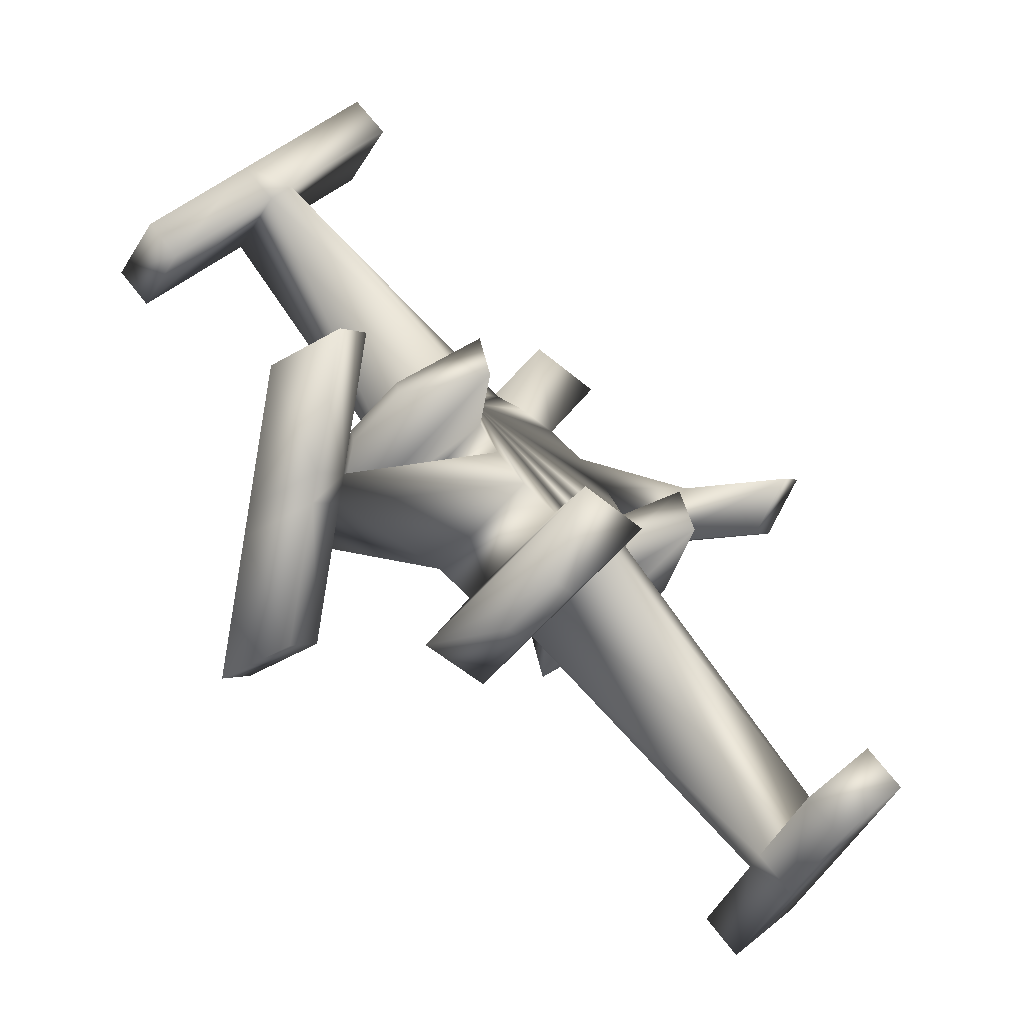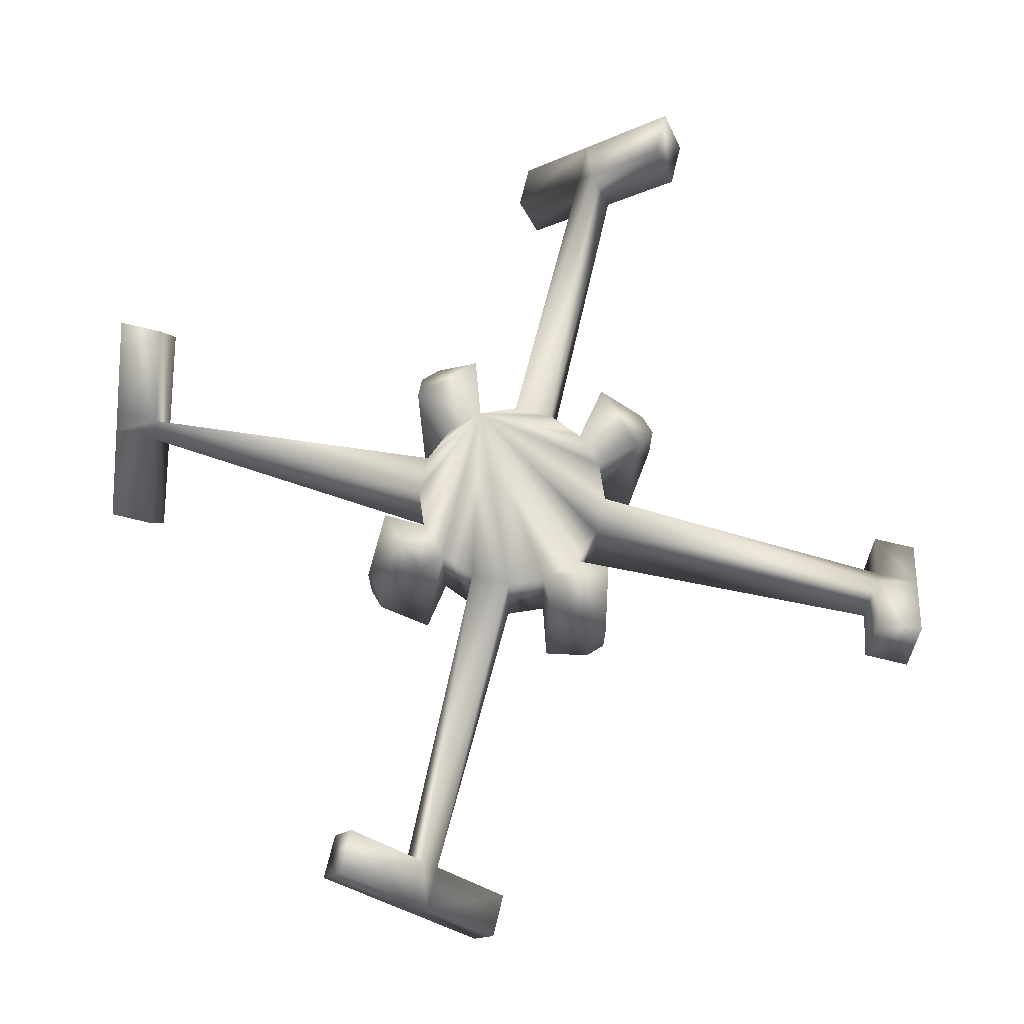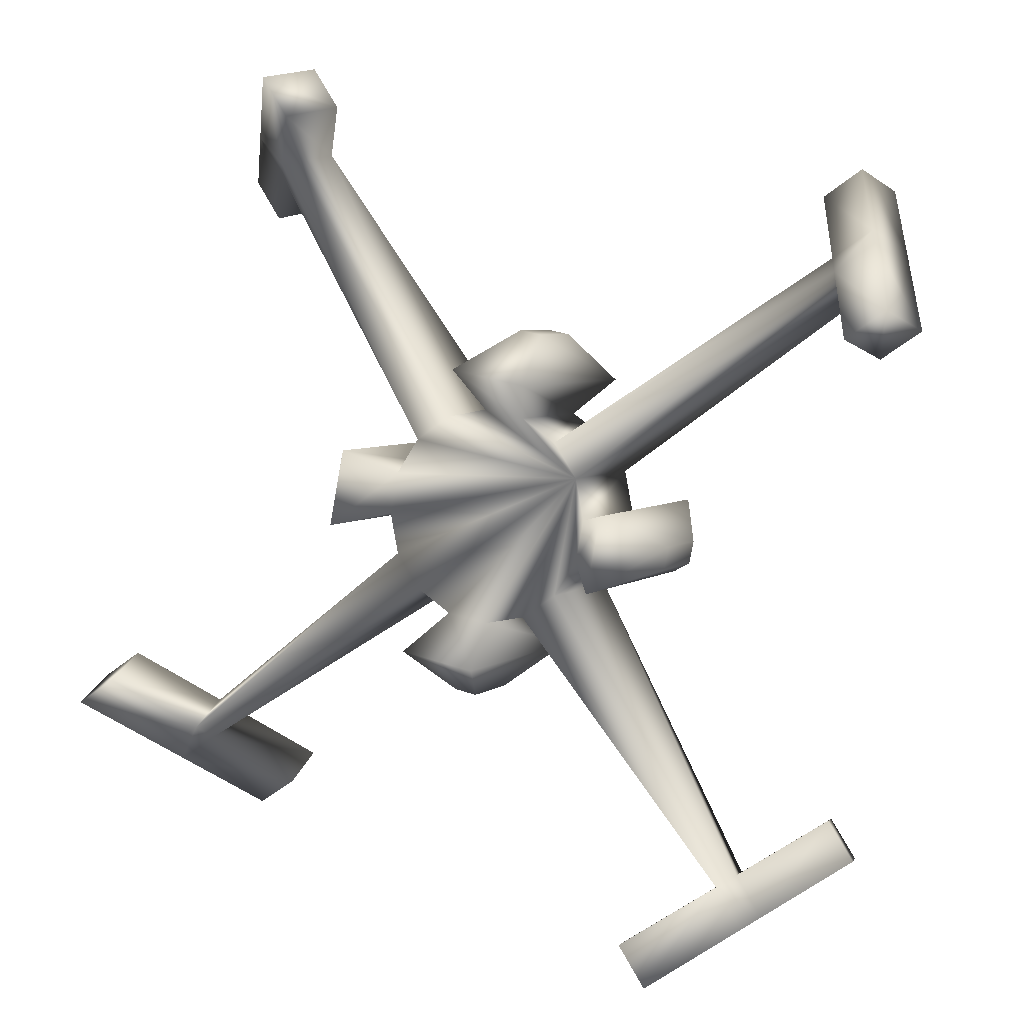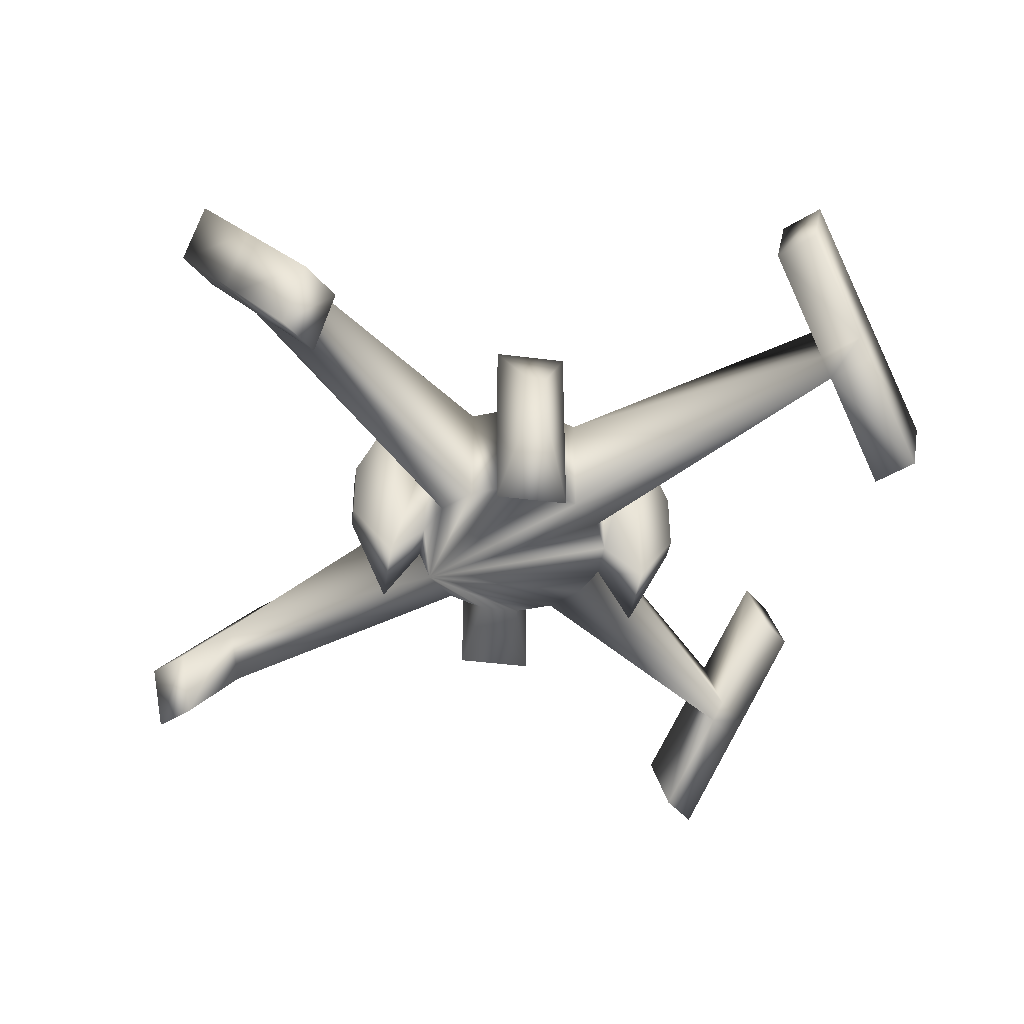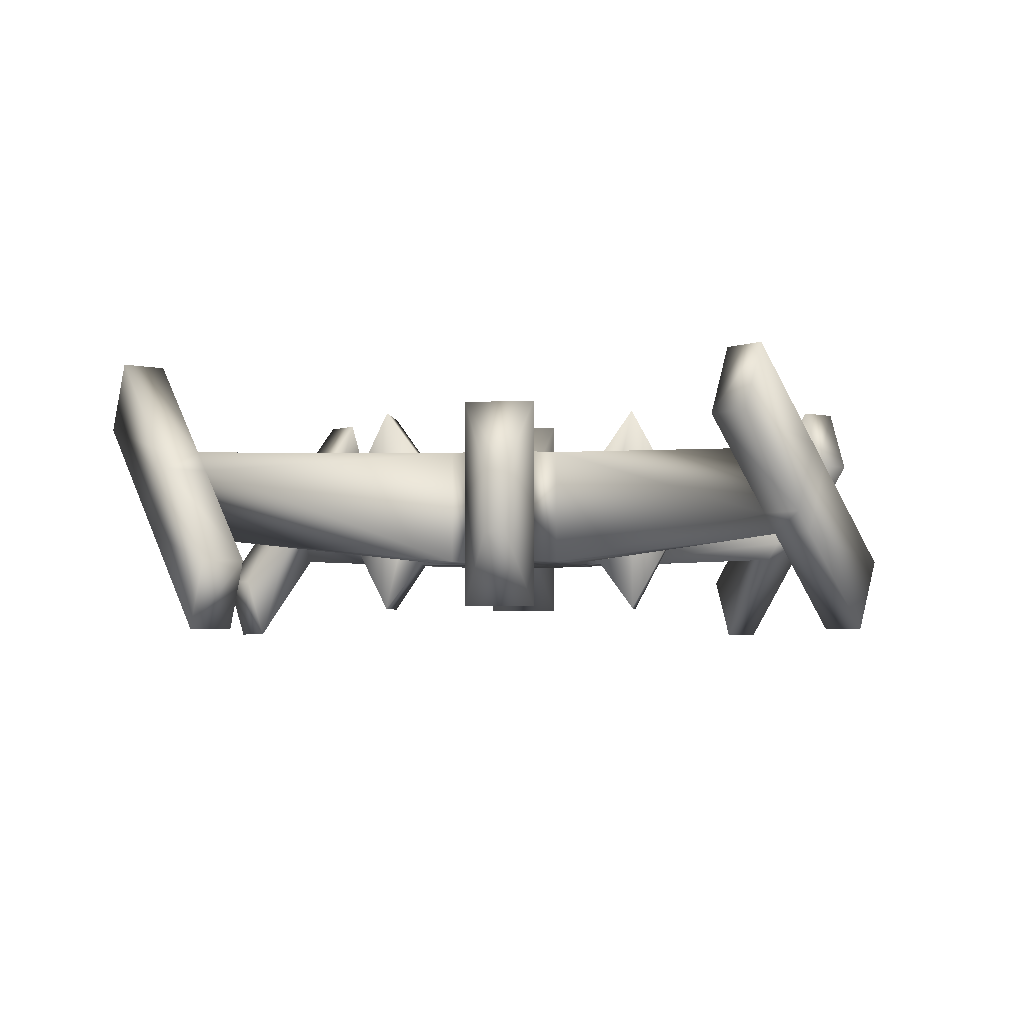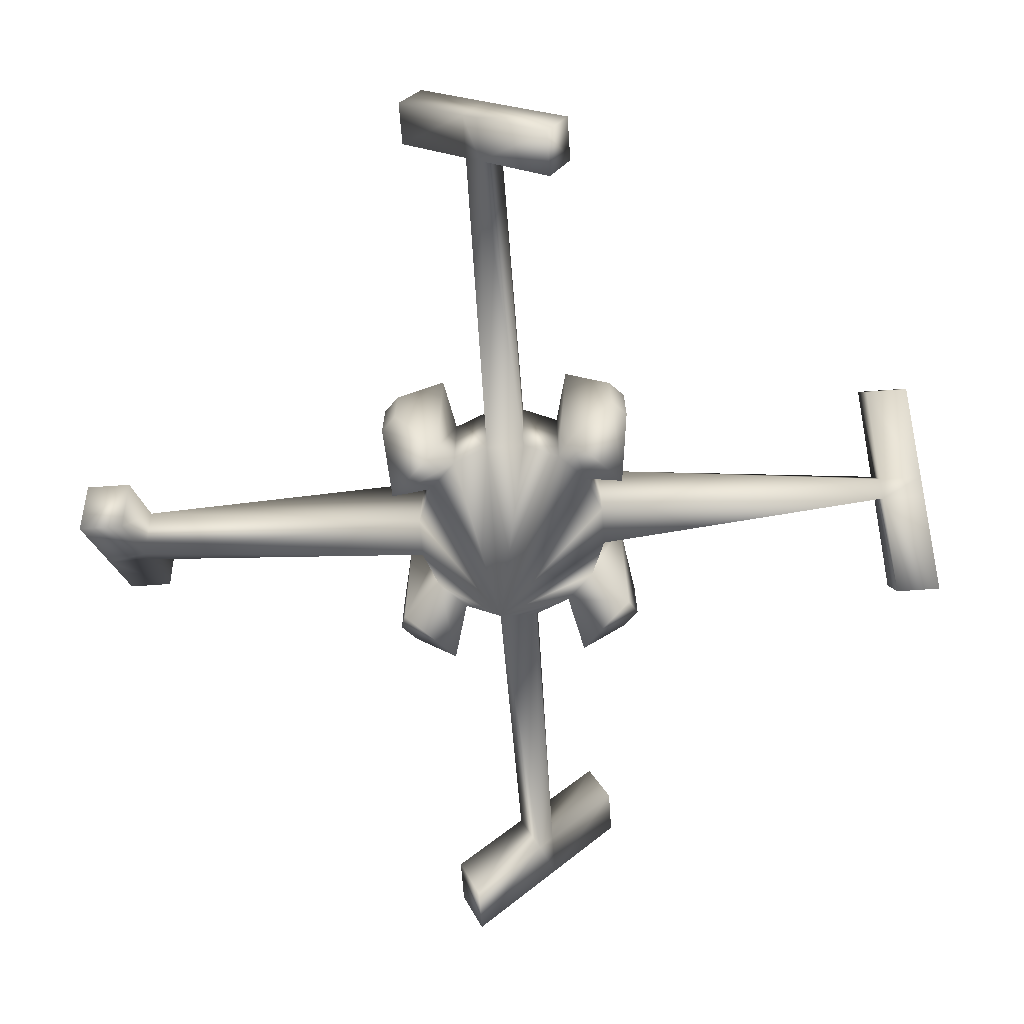
<metadata>
{"format":"obj","ext":"obj","renderer":"f3d","projection":"perspective","resolution":1024,"background":"white","views":[{"elev":-66.5,"azim":137.6,"up":"+Z"},{"elev":71.7,"azim":-110.1,"up":"+Y"},{"elev":4.8,"azim":25.5,"up":"+Z"},{"elev":-43.1,"azim":-177.3,"up":"+Y"},{"elev":-3.8,"azim":-73.0,"up":"+Y"},{"elev":-68.2,"azim":-119.6,"up":"+Y"}]}
</metadata>
<code>
o cylinder2
v 0.9256 0.5357 6.037e-17
v 0.8551 0.5357 0.3542
v 0.6545 0.5357 0.6545
v 0.3542 0.5357 0.8551
v 2.102e-17 0.5357 0.9256
v -0.3542 0.5357 0.8551
v -0.6545 0.5357 0.6545
v -0.8551 0.5357 0.3542
v -0.9256 0.5357 1.737e-16
v -0.8551 0.5357 -0.3542
v -0.6545 0.5357 -0.6545
v -0.3542 0.5357 -0.8551
v -2.057e-16 0.5357 -0.9256
v 0.3542 0.5357 -0.8551
v 0.6545 0.5357 -0.6545
v 0.8551 0.5357 -0.3542
v 0.9256 -0.5357 6.037e-17
v 0.8551 -0.5357 0.3542
v 0.6545 -0.5357 0.6545
v 0.3542 -0.5357 0.8551
v 2.102e-17 -0.5357 0.9256
v -0.3542 -0.5357 0.8551
v -0.6545 -0.5357 0.6545
v -0.8551 -0.5357 0.3542
v -0.9256 -0.5357 1.737e-16
v -0.8551 -0.5357 -0.3542
v -0.6545 -0.5357 -0.6545
v -0.3542 -0.5357 -0.8551
v -2.057e-16 -0.5357 -0.9256
v 0.3542 -0.5357 -0.8551
v 0.6545 -0.5357 -0.6545
v 0.8551 -0.5357 -0.3542
v 3.102 0.3851 2.035
v 2.991 -0.2079 2.2
v 3.067 -0.3851 2.087
v 3.177 0.2079 1.921
v -2.035 0.3851 3.102
v -2.2 -0.2079 2.991
v -2.087 -0.3851 3.067
v -1.921 0.2079 3.177
v -3.102 0.3851 -2.035
v -2.991 -0.2079 -2.2
v -3.067 -0.3851 -2.087
v -3.177 0.2079 -1.921
v 2.035 0.3851 -3.102
v 2.2 -0.2079 -2.991
v 2.087 -0.3851 -3.067
v 1.921 0.2079 -3.177
v 3.439 0.3851 2.26
v 3.329 -0.2079 2.426
v 3.405 -0.3851 2.313
v 3.515 0.2079 2.147
v -2.26 0.3851 3.439
v -2.426 -0.2079 3.329
v -2.313 -0.3851 3.405
v -2.147 0.2079 3.515
v -3.439 0.3851 -2.26
v -3.329 -0.2079 -2.426
v -3.405 -0.3851 -2.313
v -3.515 0.2079 -2.147
v 2.26 0.3851 -3.439
v 2.426 -0.2079 -3.329
v 2.313 -0.3851 -3.405
v 2.147 0.2079 -3.515
v 1.613 -0.6281 -3.872
v 1.778 -1.221 -3.762
v 1.552 -1.221 -3.424
v 1.387 -0.6281 -3.534
v 2.96 0.6281 -2.972
v 2.795 1.221 -3.082
v 2.569 1.221 -2.744
v 2.734 0.6281 -2.634
v -3.872 -0.6281 -1.613
v -3.762 -1.221 -1.778
v -3.424 -1.221 -1.552
v -3.534 -0.6281 -1.387
v -2.972 0.6281 -2.96
v -3.082 1.221 -2.795
v -2.744 1.221 -2.569
v -2.634 0.6281 -2.734
v -1.613 -0.6281 3.872
v -1.778 -1.221 3.762
v -1.552 -1.221 3.424
v -1.387 -0.6281 3.534
v -2.96 0.6281 2.972
v -2.795 1.221 3.082
v -2.569 1.221 2.744
v -2.734 0.6281 2.634
v 3.872 -0.6281 1.613
v 3.762 -1.221 1.778
v 3.424 -1.221 1.552
v 3.534 -0.6281 1.387
v 2.972 0.6281 2.96
v 3.082 1.221 2.795
v 2.744 1.221 2.569
v 2.634 0.6281 2.734
v 0.5675 0.9867 1.148
v -0.08498 0.9867 1.278
v -0.08498 -0.9867 1.278
v 0.5675 -0.9867 1.148
v -1.148 0.9867 0.5675
v -1.278 0.9867 -0.08498
v -1.278 -0.9867 -0.08498
v -1.148 -0.9867 0.5675
v -0.5675 0.9867 -1.148
v 0.08498 0.9867 -1.278
v 0.08498 -0.9867 -1.278
v -0.5675 -0.9867 -1.148
v 1.148 0.9867 -0.5675
v 1.278 0.9867 0.08498
v 1.278 -0.9867 0.08498
v 1.148 -0.9867 -0.5675
v 0.4113 0.2921 1.563
v 0.2182 0.2921 1.602
v 0.2182 -0.2921 1.602
v 0.4113 -0.2921 1.563
v -1.563 0.2921 0.4113
v -1.602 0.2921 0.2182
v -1.602 -0.2921 0.2182
v -1.563 -0.2921 0.4113
v -0.4113 0.2921 -1.563
v -0.2182 0.2921 -1.602
v -0.2182 -0.2921 -1.602
v -0.4113 -0.2921 -1.563
v 1.563 0.2921 -0.4113
v 1.602 0.2921 -0.2182
v 1.602 -0.2921 -0.2182
v 1.563 -0.2921 -0.4113
g cylinder2_cylinder2_auv
f 1 16 15 14 13 12 11 10 9 8 7 6 5 4 3 2
f 1 110 109 16
f 2 18 17 1
f 2 33 36 18
f 3 34 33 2
f 4 20 19 3
f 4 97 100 20
f 5 98 97 4
f 6 22 21 5
f 6 37 40 22
f 7 38 37 6
f 8 24 23 7
f 8 101 104 24
f 9 102 101 8
f 10 26 25 9
f 10 41 44 26
f 11 42 41 10
f 12 28 27 11
f 12 105 108 28
f 13 106 105 12
f 14 30 29 13
f 14 45 48 30
f 15 46 45 14
f 16 32 31 15
f 16 109 112 32
f 17 111 110 1
f 18 19 20 21 22 23 24 25 26 27 28 29 30 31 32 17
f 18 36 35 19
f 19 35 34 3
f 20 100 99 21
f 21 99 98 5
f 22 40 39 23
f 23 39 38 7
f 24 104 103 25
f 25 103 102 9
f 26 44 43 27
f 27 43 42 11
f 28 108 107 29
f 29 107 106 13
f 30 48 47 31
f 31 47 46 15
f 32 112 111 17
f 33 49 52 36
f 33 95 94 49
f 34 96 95 33
f 35 51 50 34
f 35 91 90 51
f 36 92 91 35
f 37 53 56 40
f 37 87 86 53
f 38 88 87 37
f 39 55 54 38
f 39 83 82 55
f 40 84 83 39
f 41 57 60 44
f 41 79 78 57
f 42 80 79 41
f 43 59 58 42
f 43 75 74 59
f 44 76 75 43
f 45 61 64 48
f 45 71 70 61
f 46 72 71 45
f 47 63 62 46
f 47 67 66 63
f 48 68 67 47
f 49 94 93 50
f 50 51 52 49
f 50 93 96 34
f 51 90 89 52
f 52 89 92 36
f 53 86 85 54
f 54 55 56 53
f 54 85 88 38
f 55 82 81 56
f 56 81 84 40
f 57 78 77 58
f 58 59 60 57
f 58 77 80 42
f 59 74 73 60
f 60 73 76 44
f 61 70 69 62
f 62 63 64 61
f 62 69 72 46
f 63 66 65 64
f 64 65 68 48
f 66 67 68 65
f 70 71 72 69
f 74 75 76 73
f 78 79 80 77
f 82 83 84 81
f 86 87 88 85
f 90 91 92 89
f 94 95 96 93
f 97 113 116 100
f 98 114 113 97
f 99 115 114 98
f 100 116 115 99
f 101 117 120 104
f 102 118 117 101
f 103 119 118 102
f 104 120 119 103
f 105 121 124 108
f 106 122 121 105
f 107 123 122 106
f 108 124 123 107
f 109 125 128 112
f 110 126 125 109
f 111 127 126 110
f 112 128 127 111
f 114 115 116 113
f 118 119 120 117
f 122 123 124 121
f 126 127 128 125

</code>
